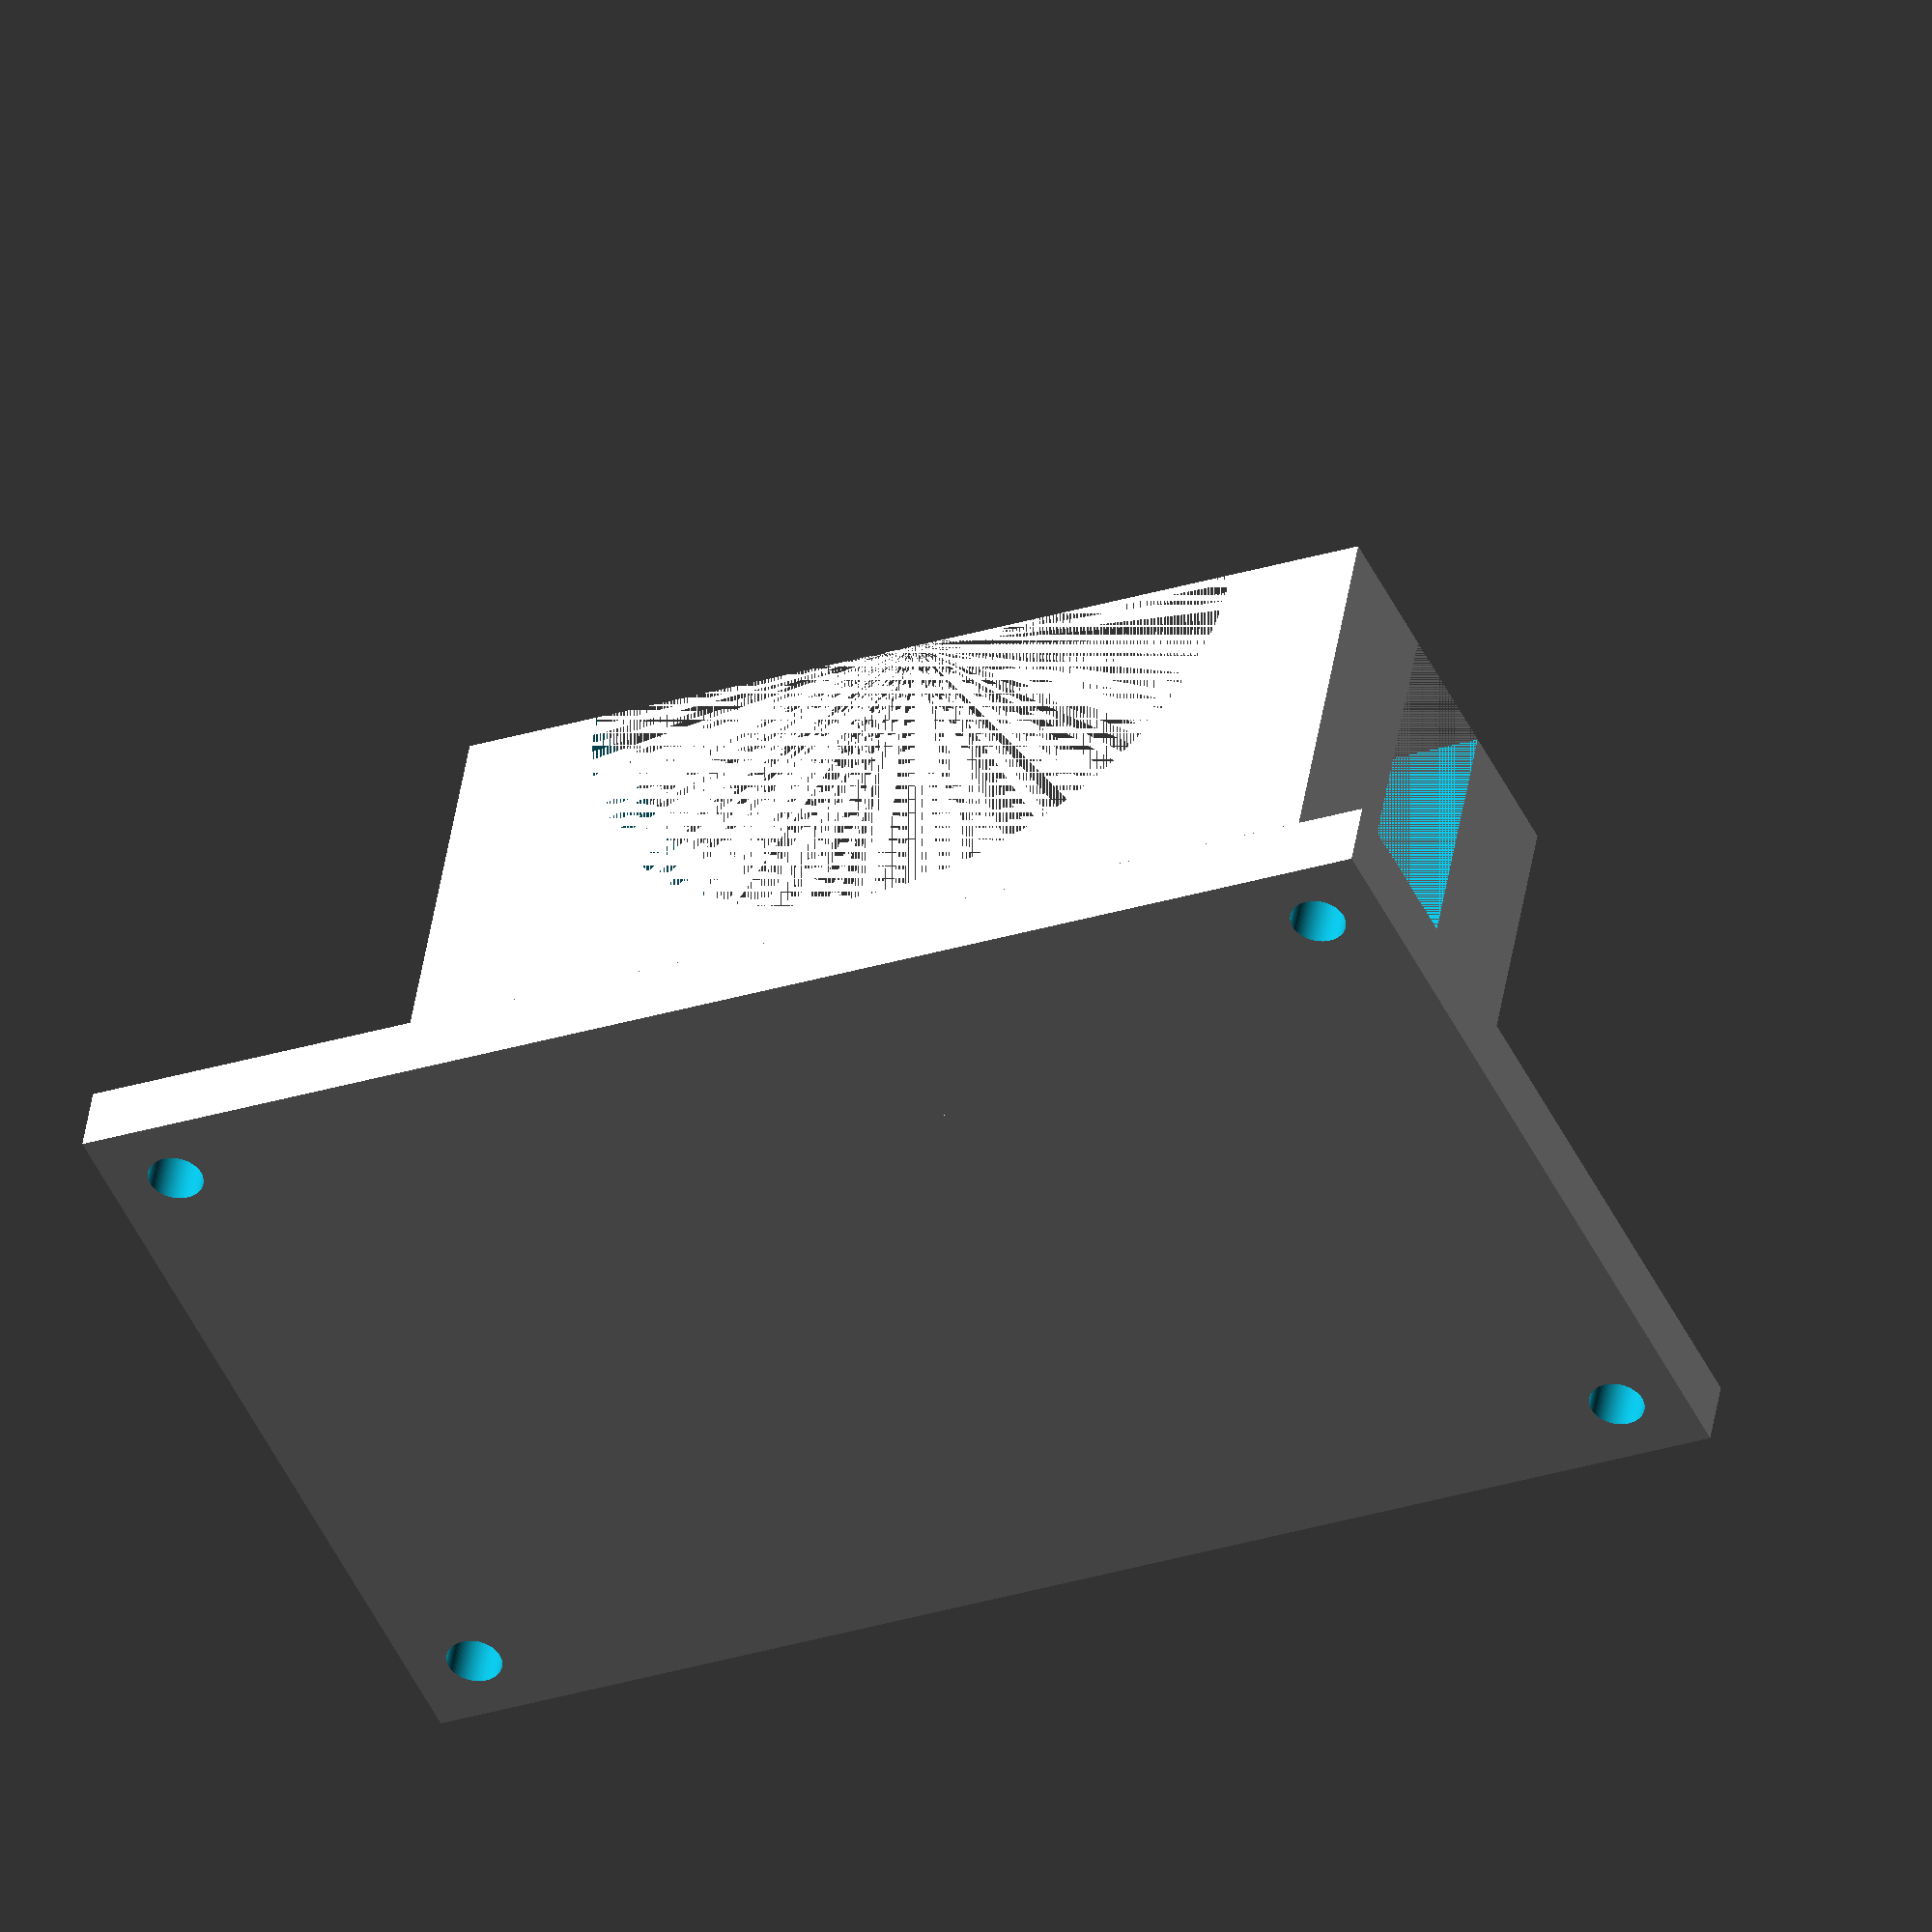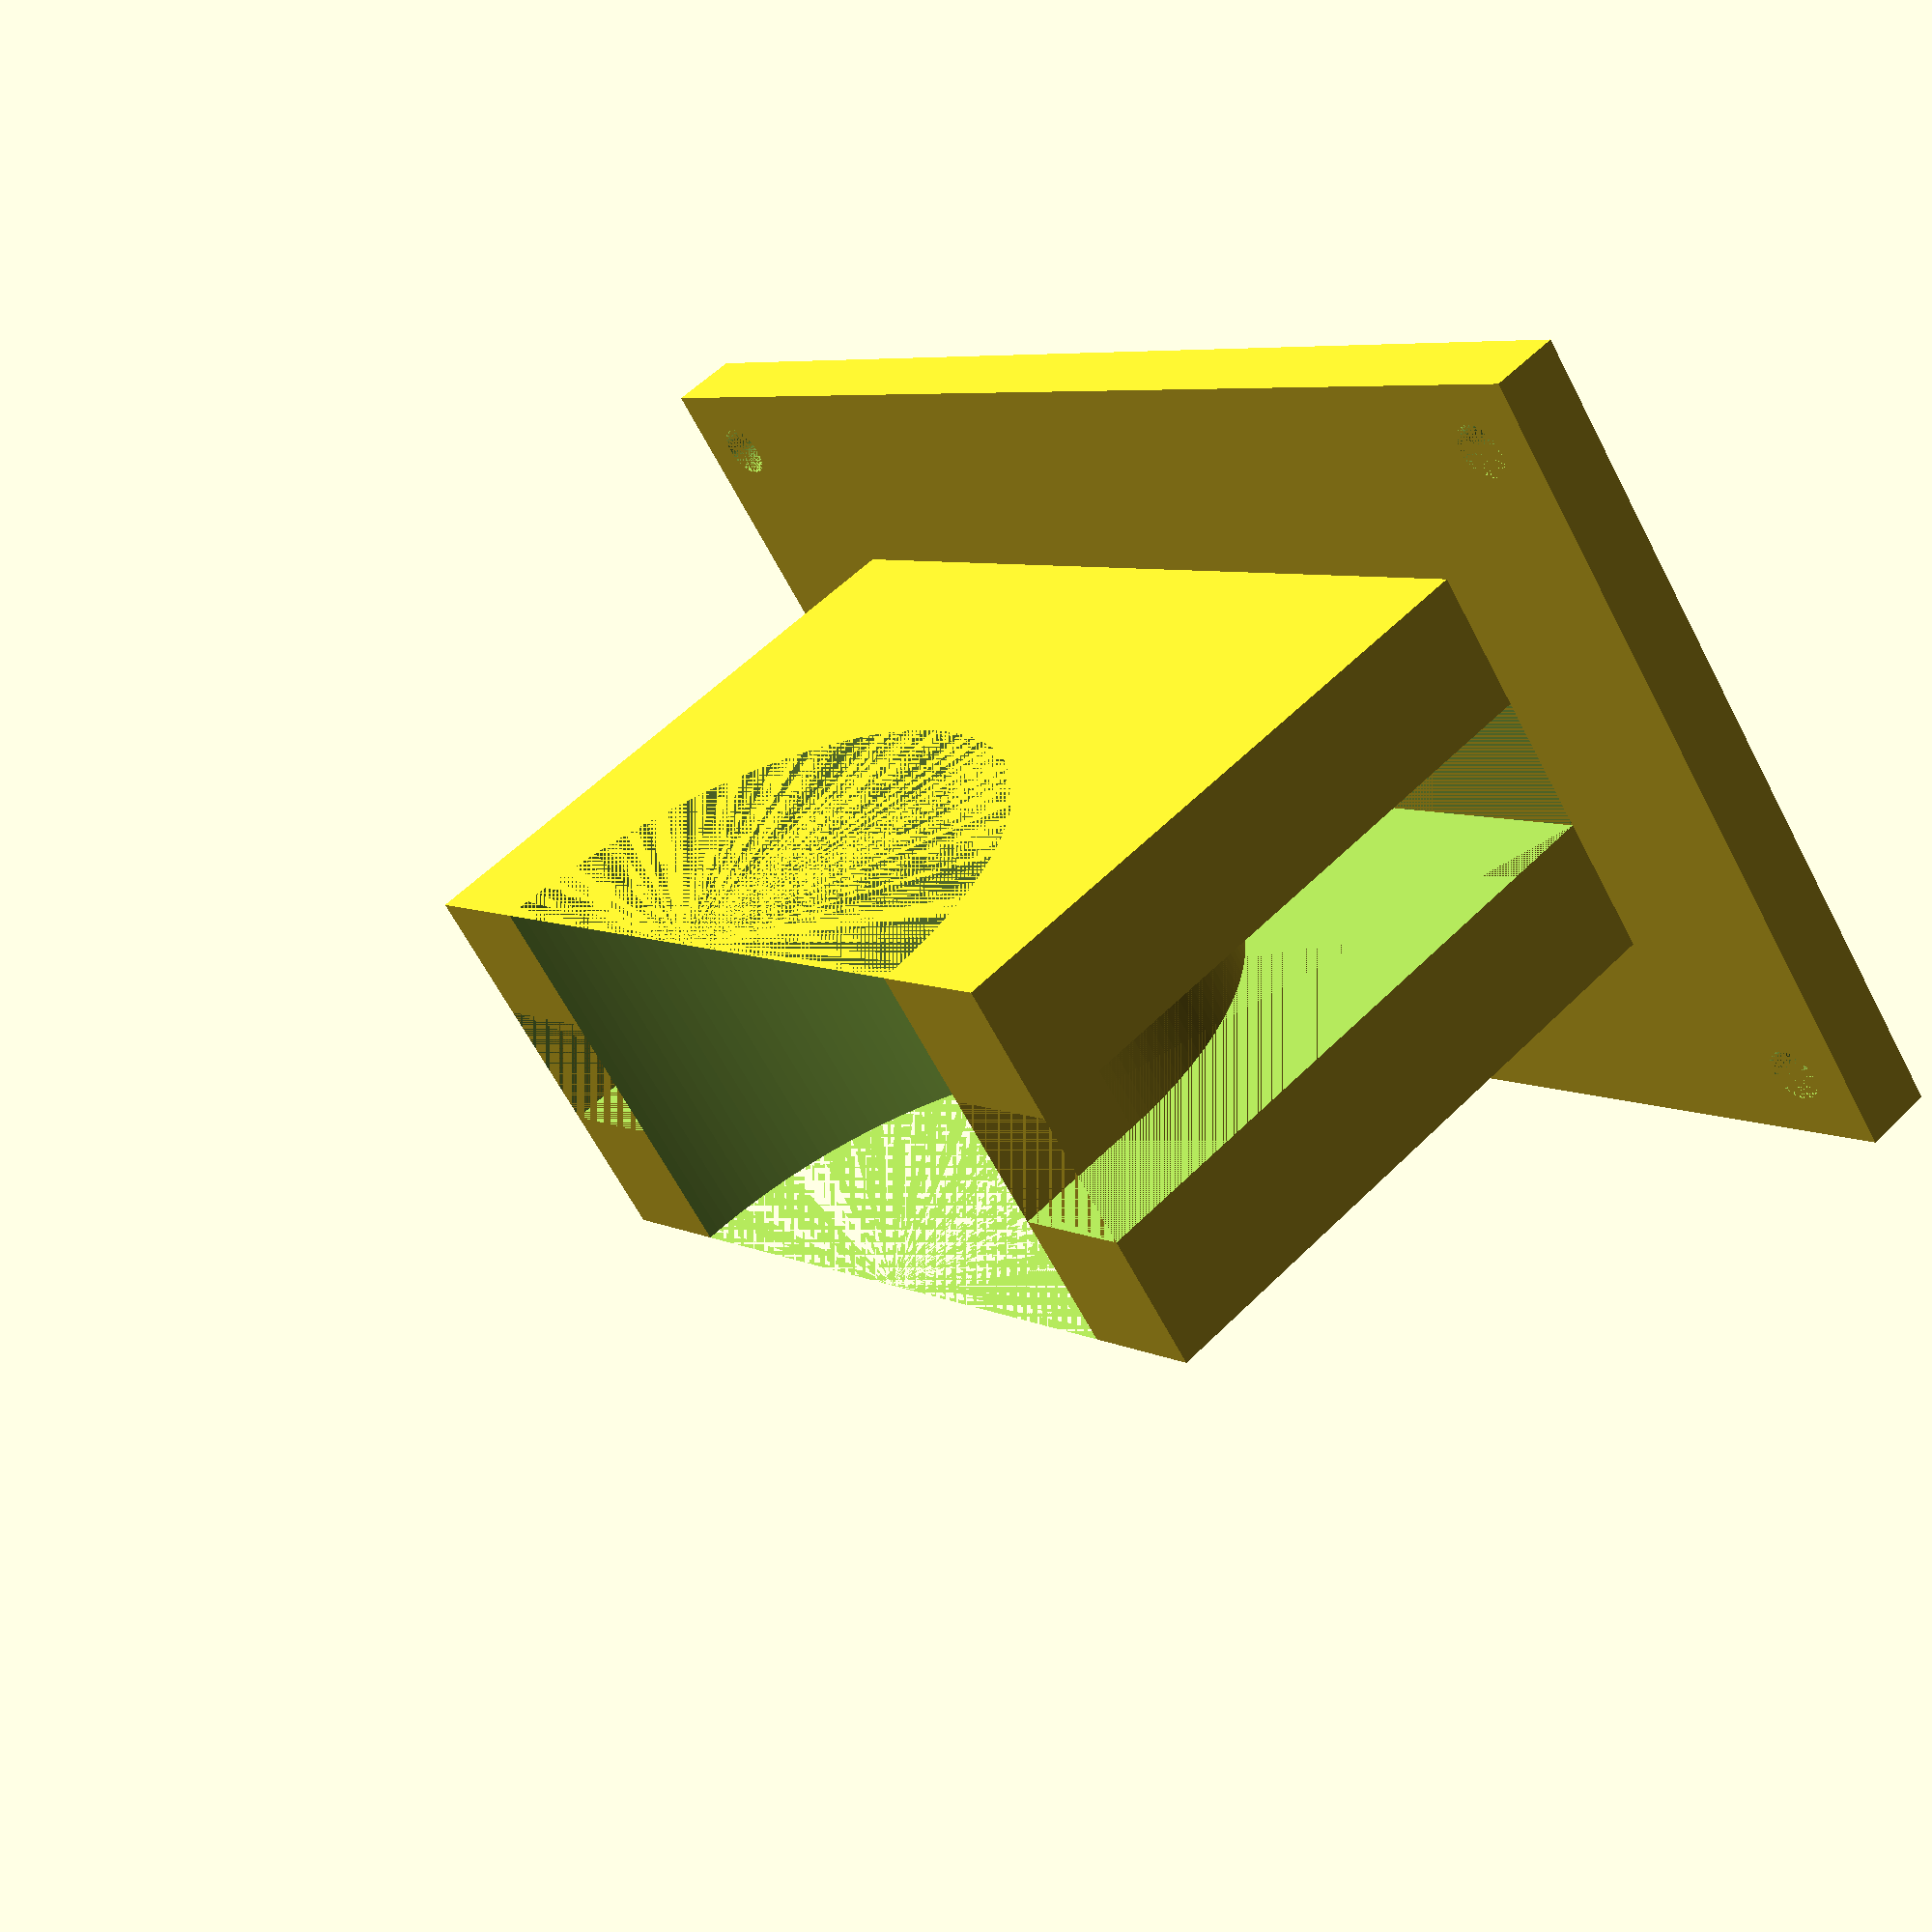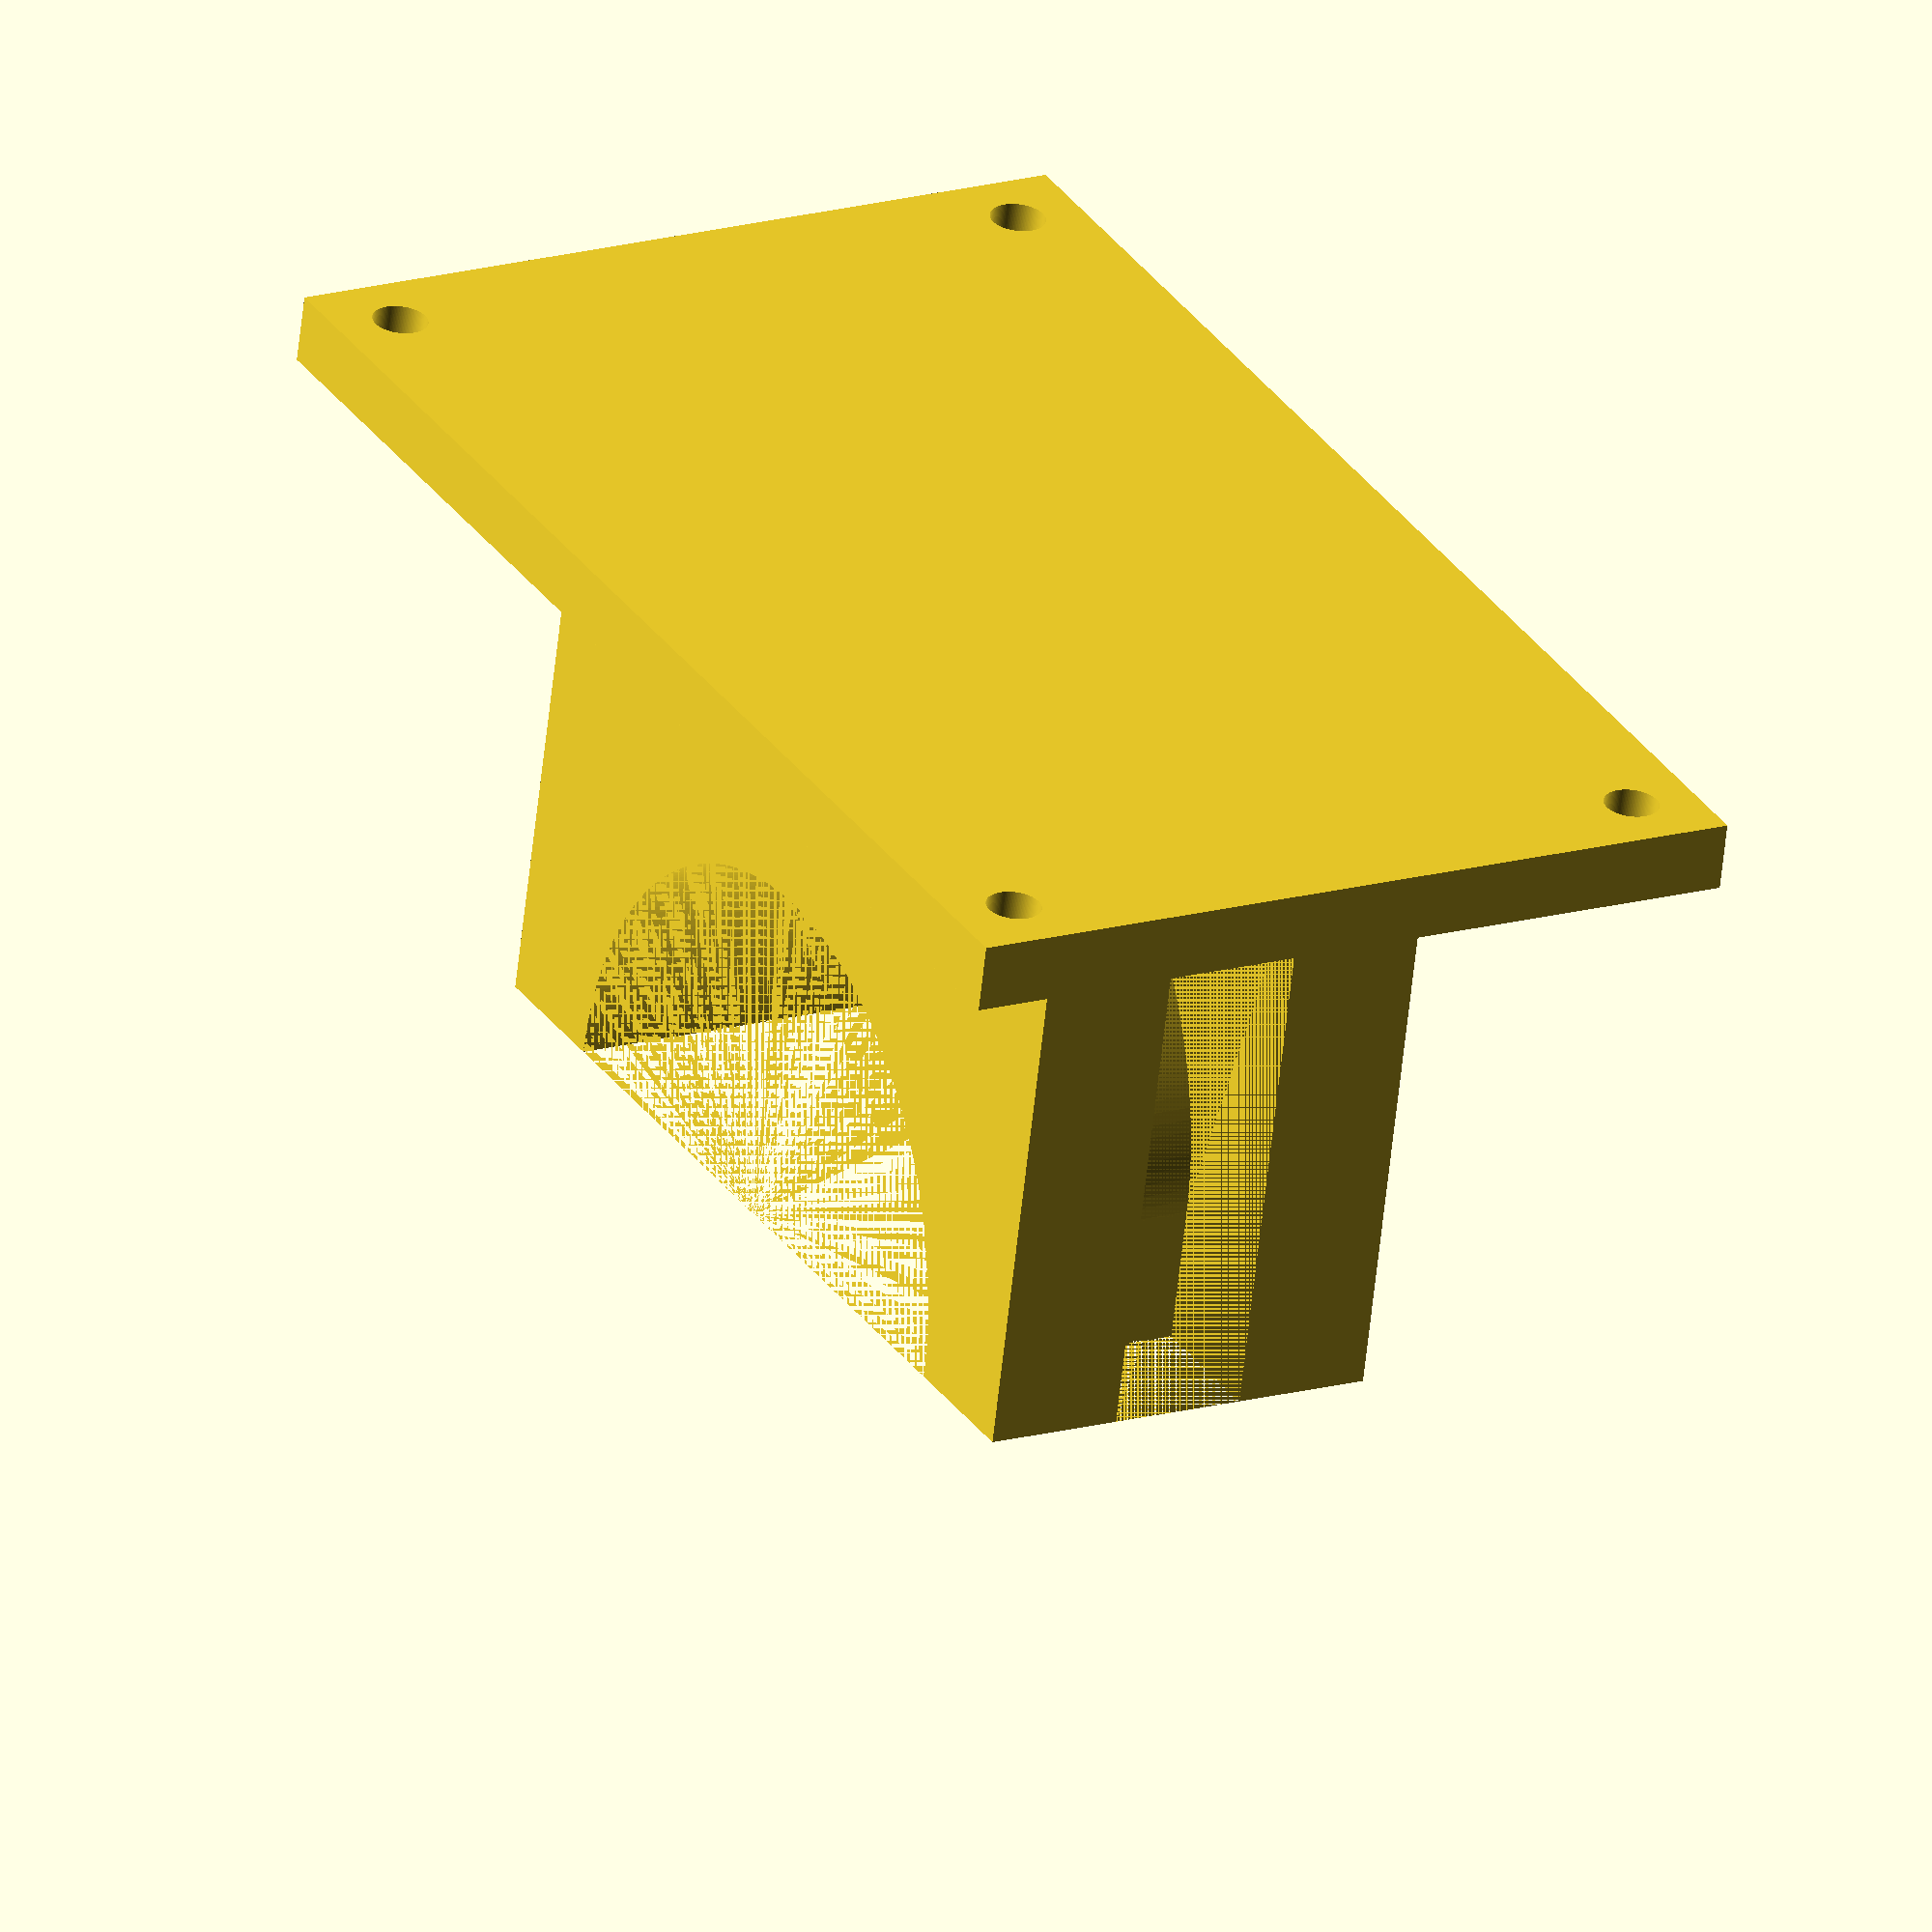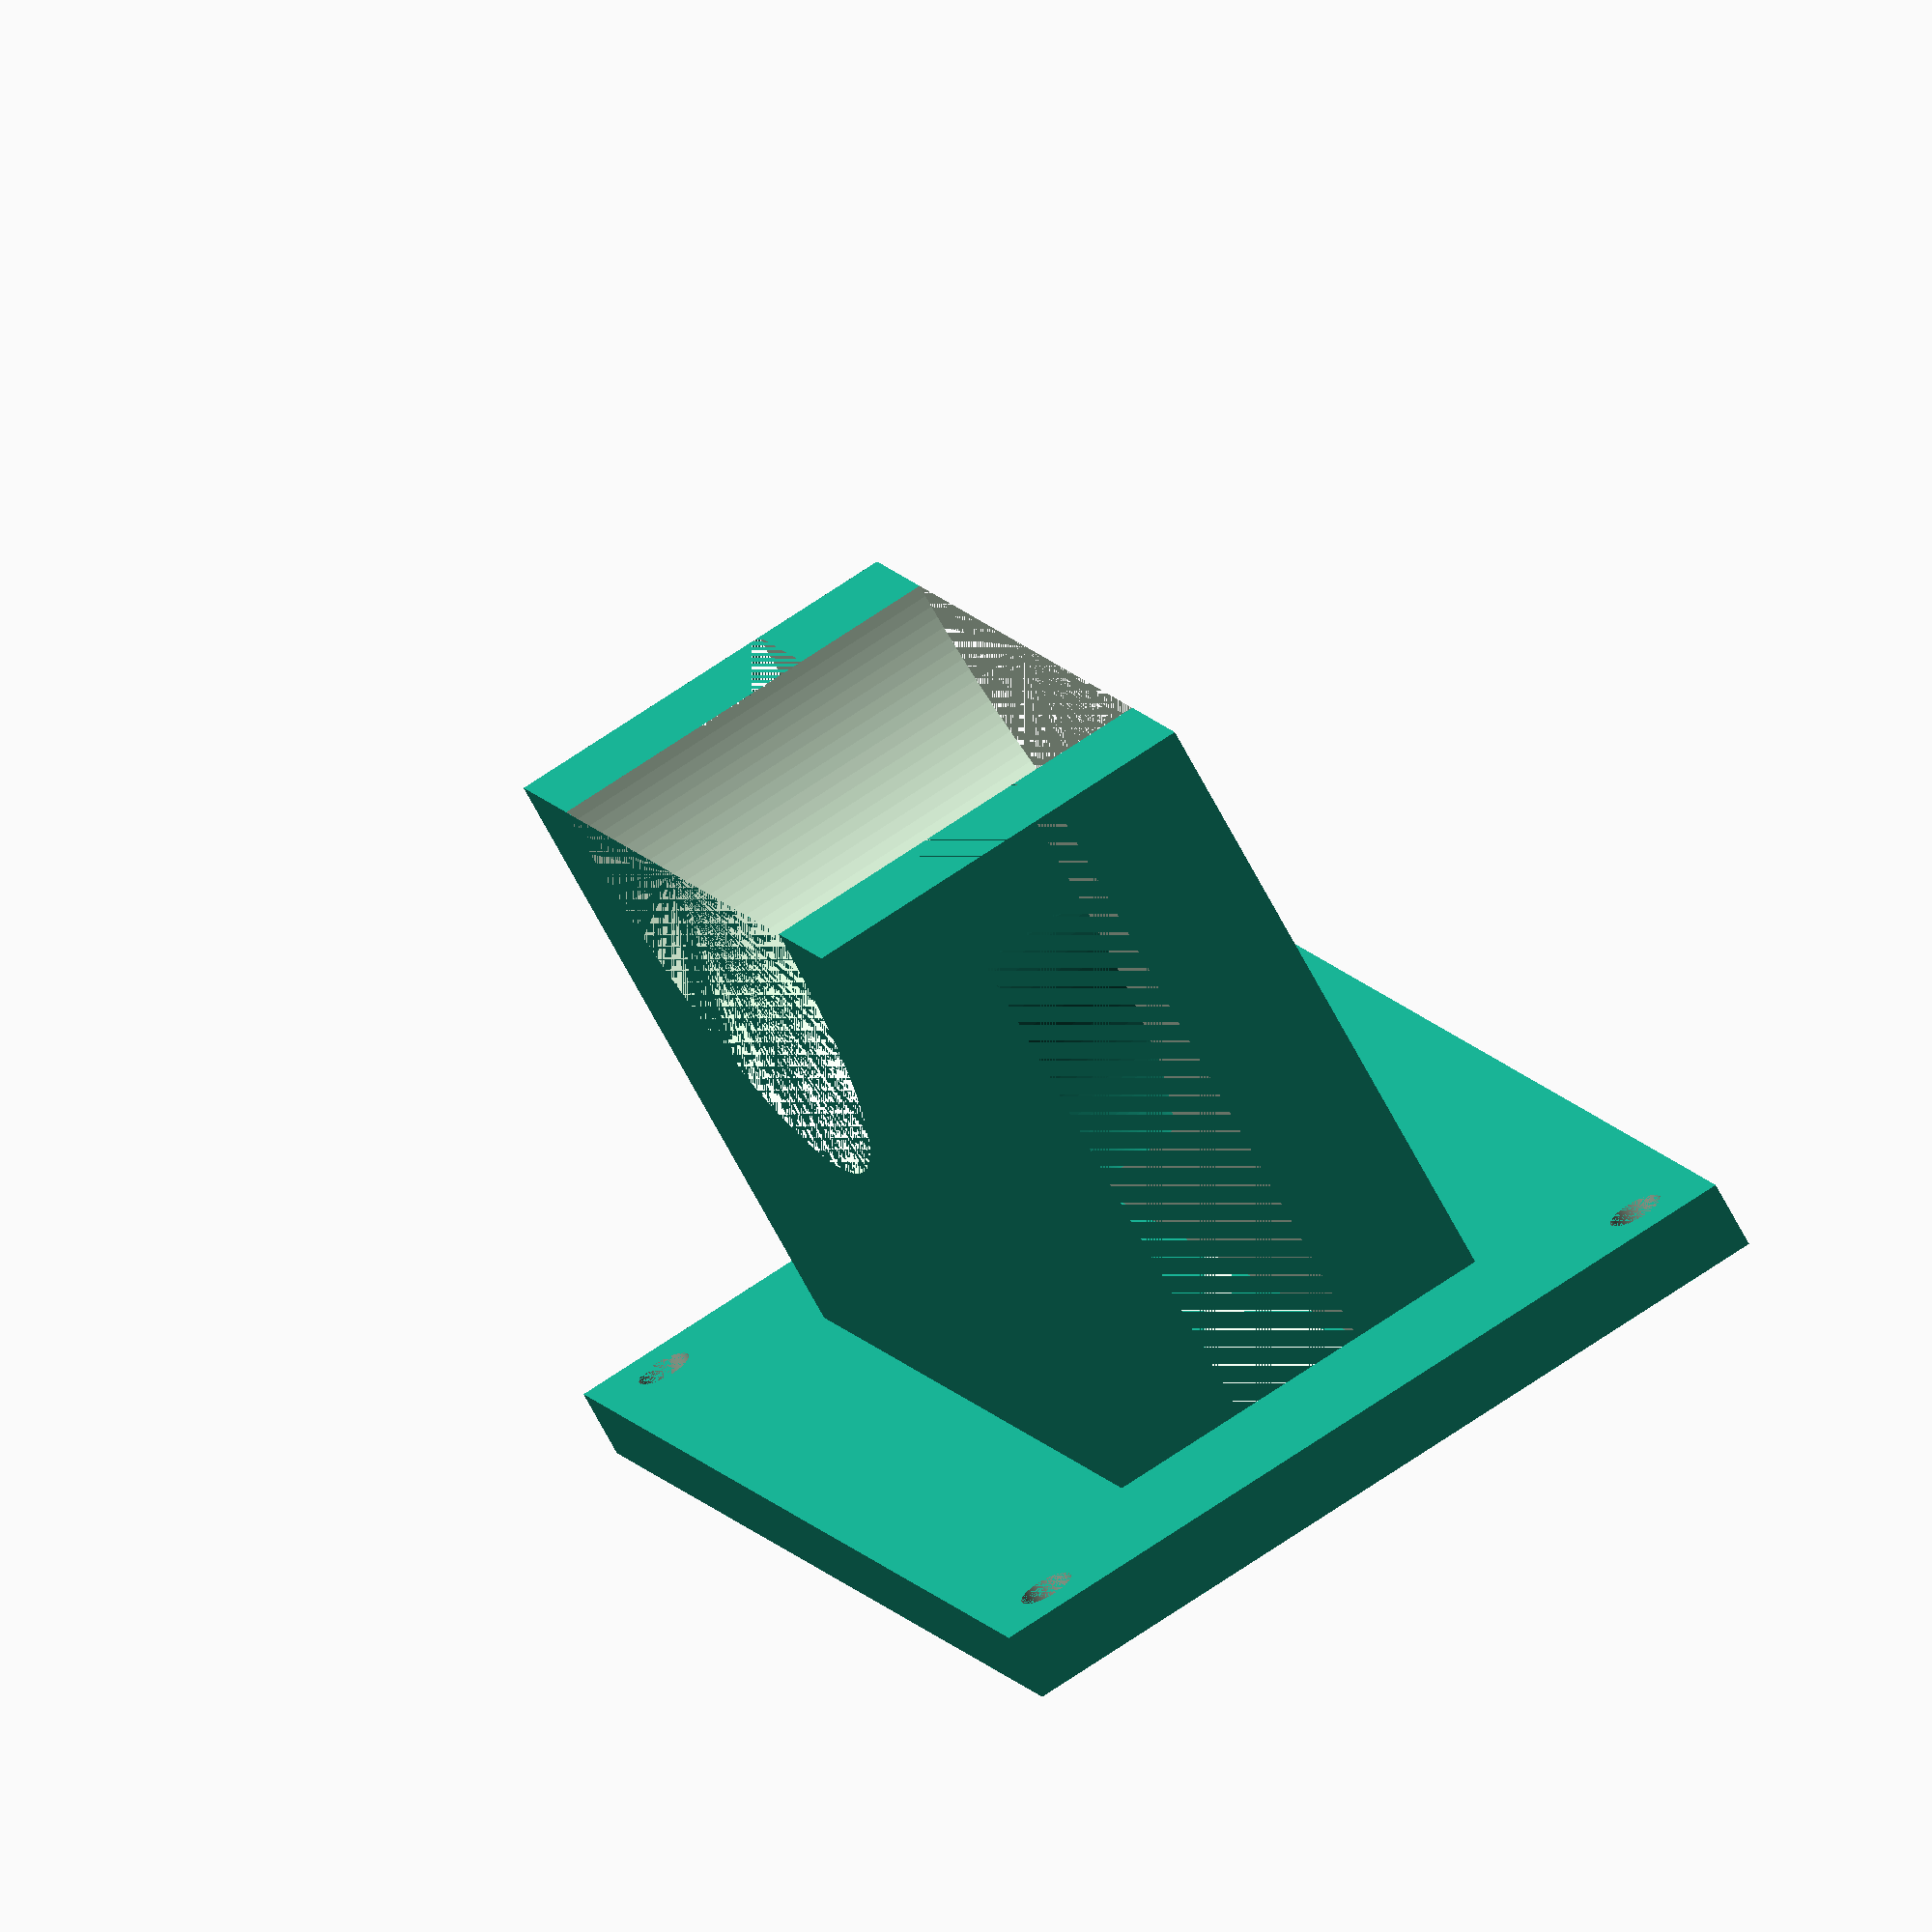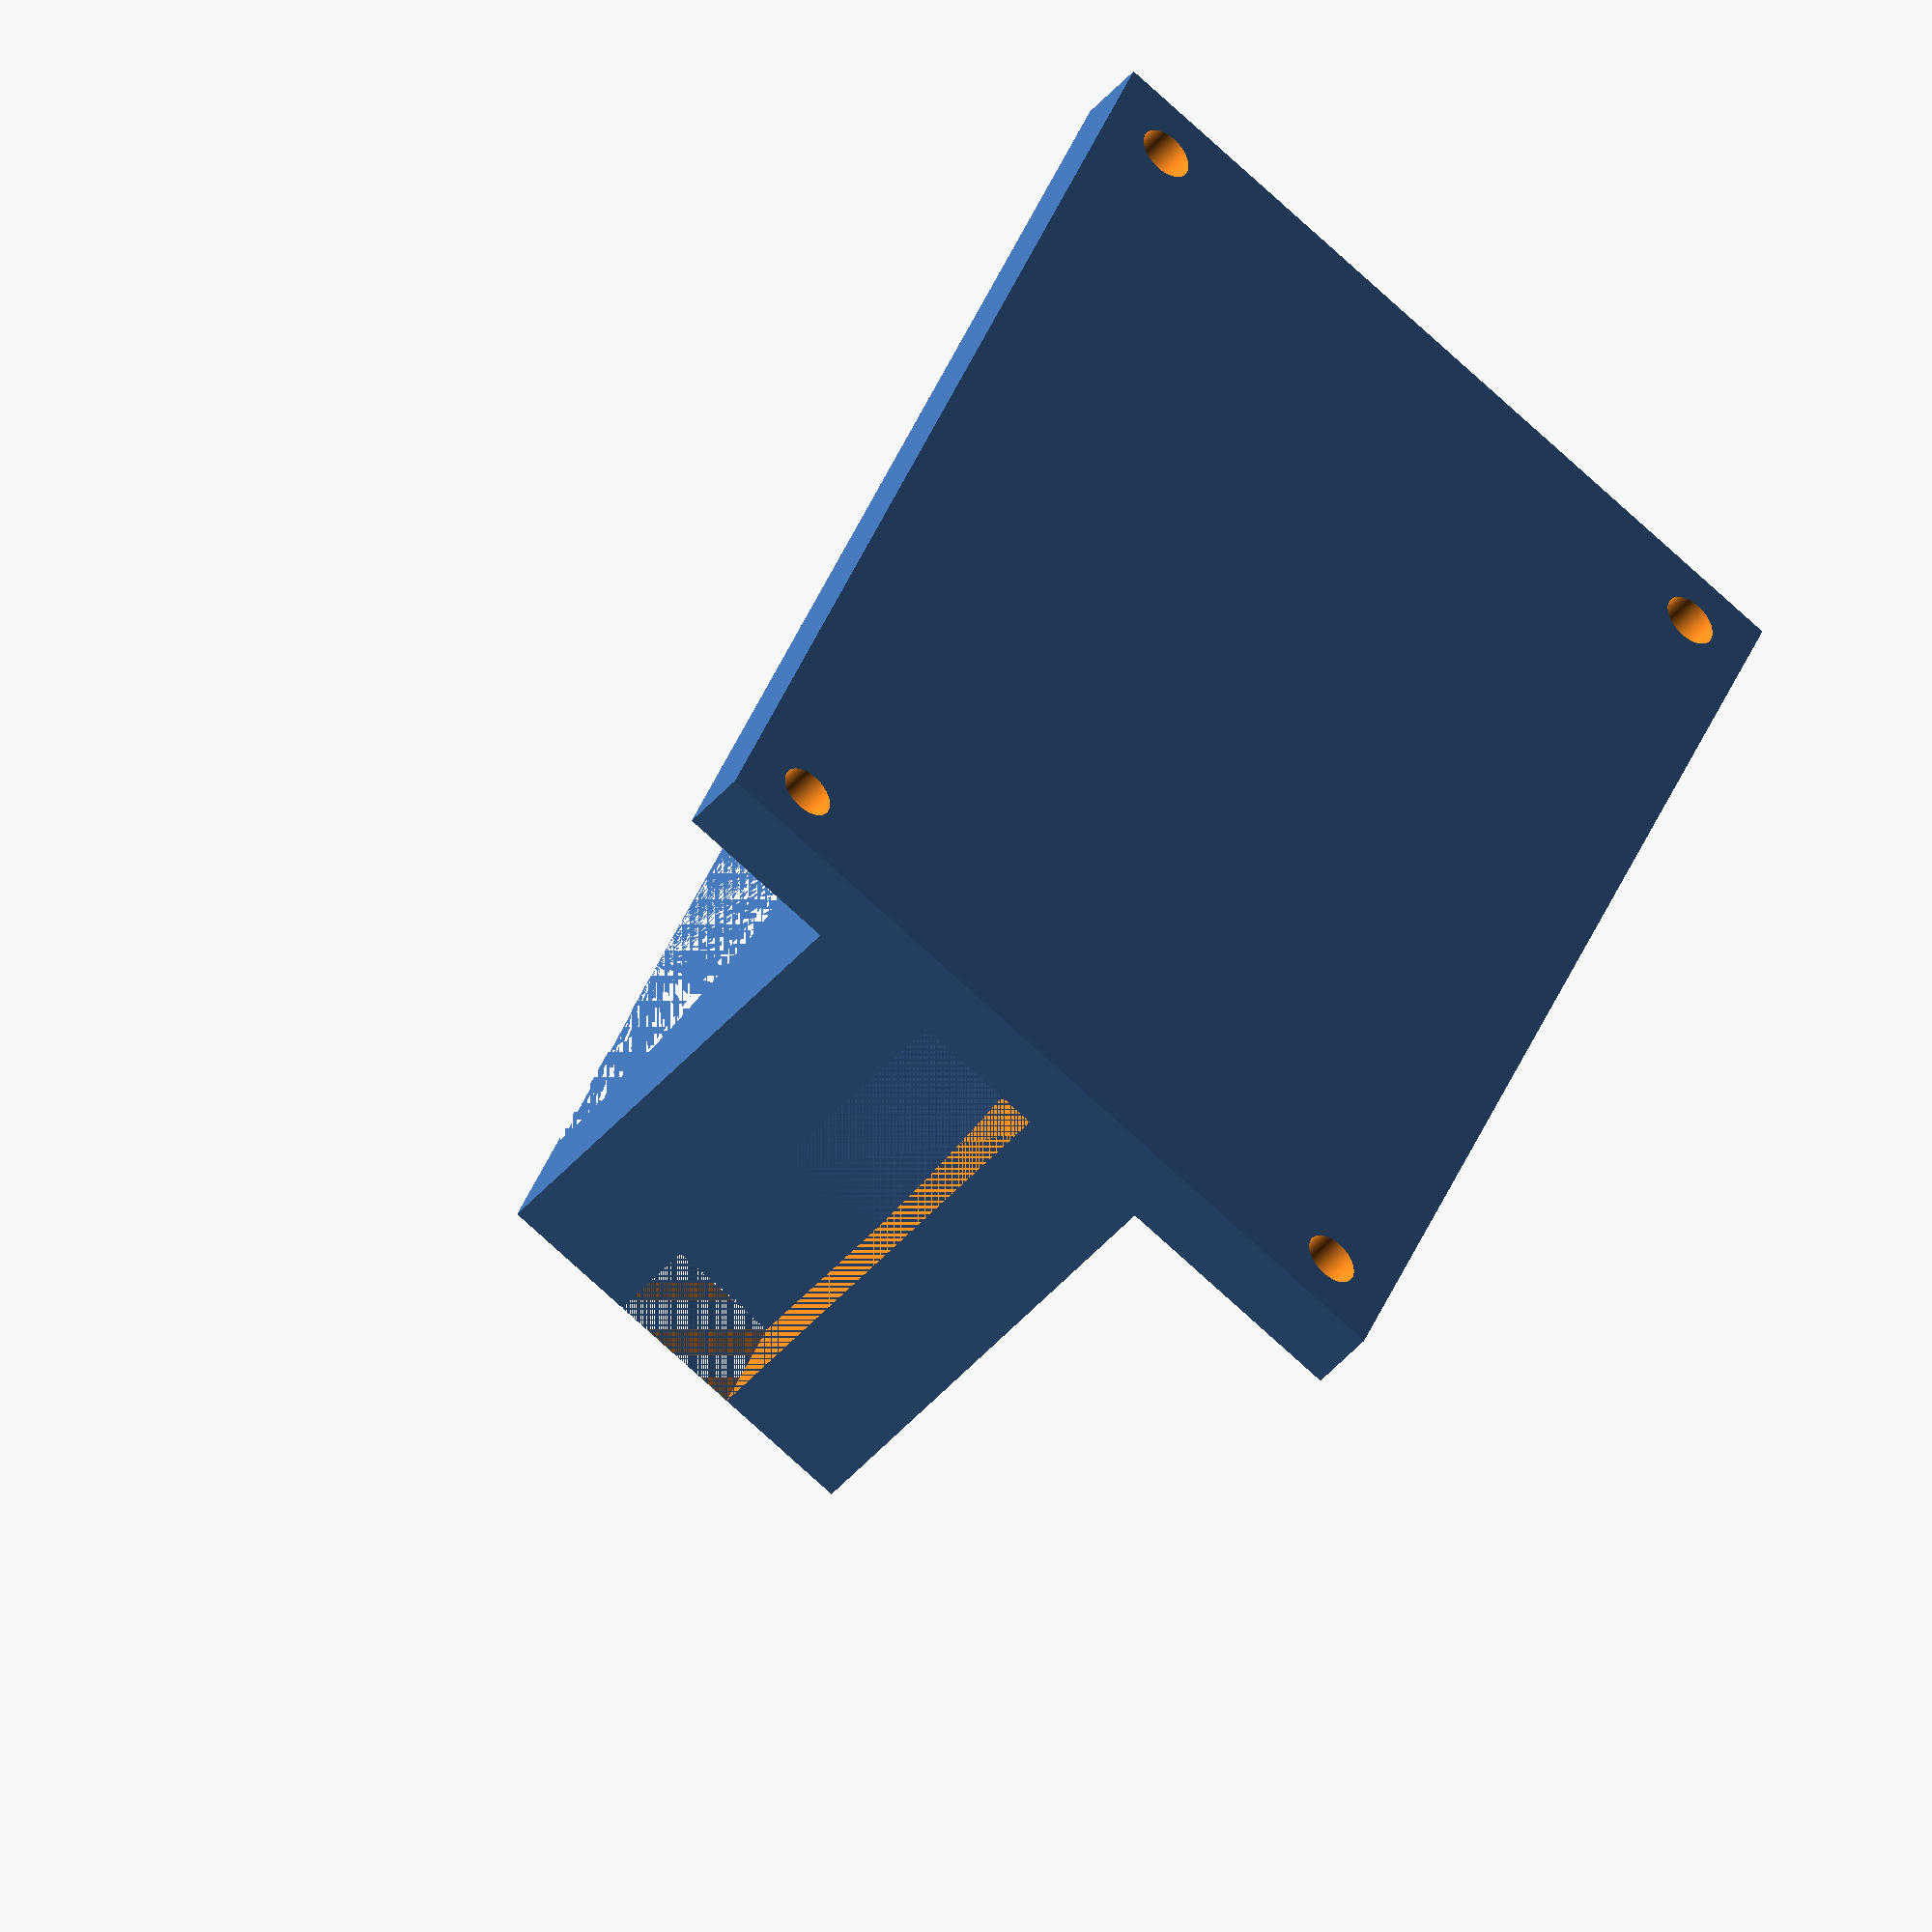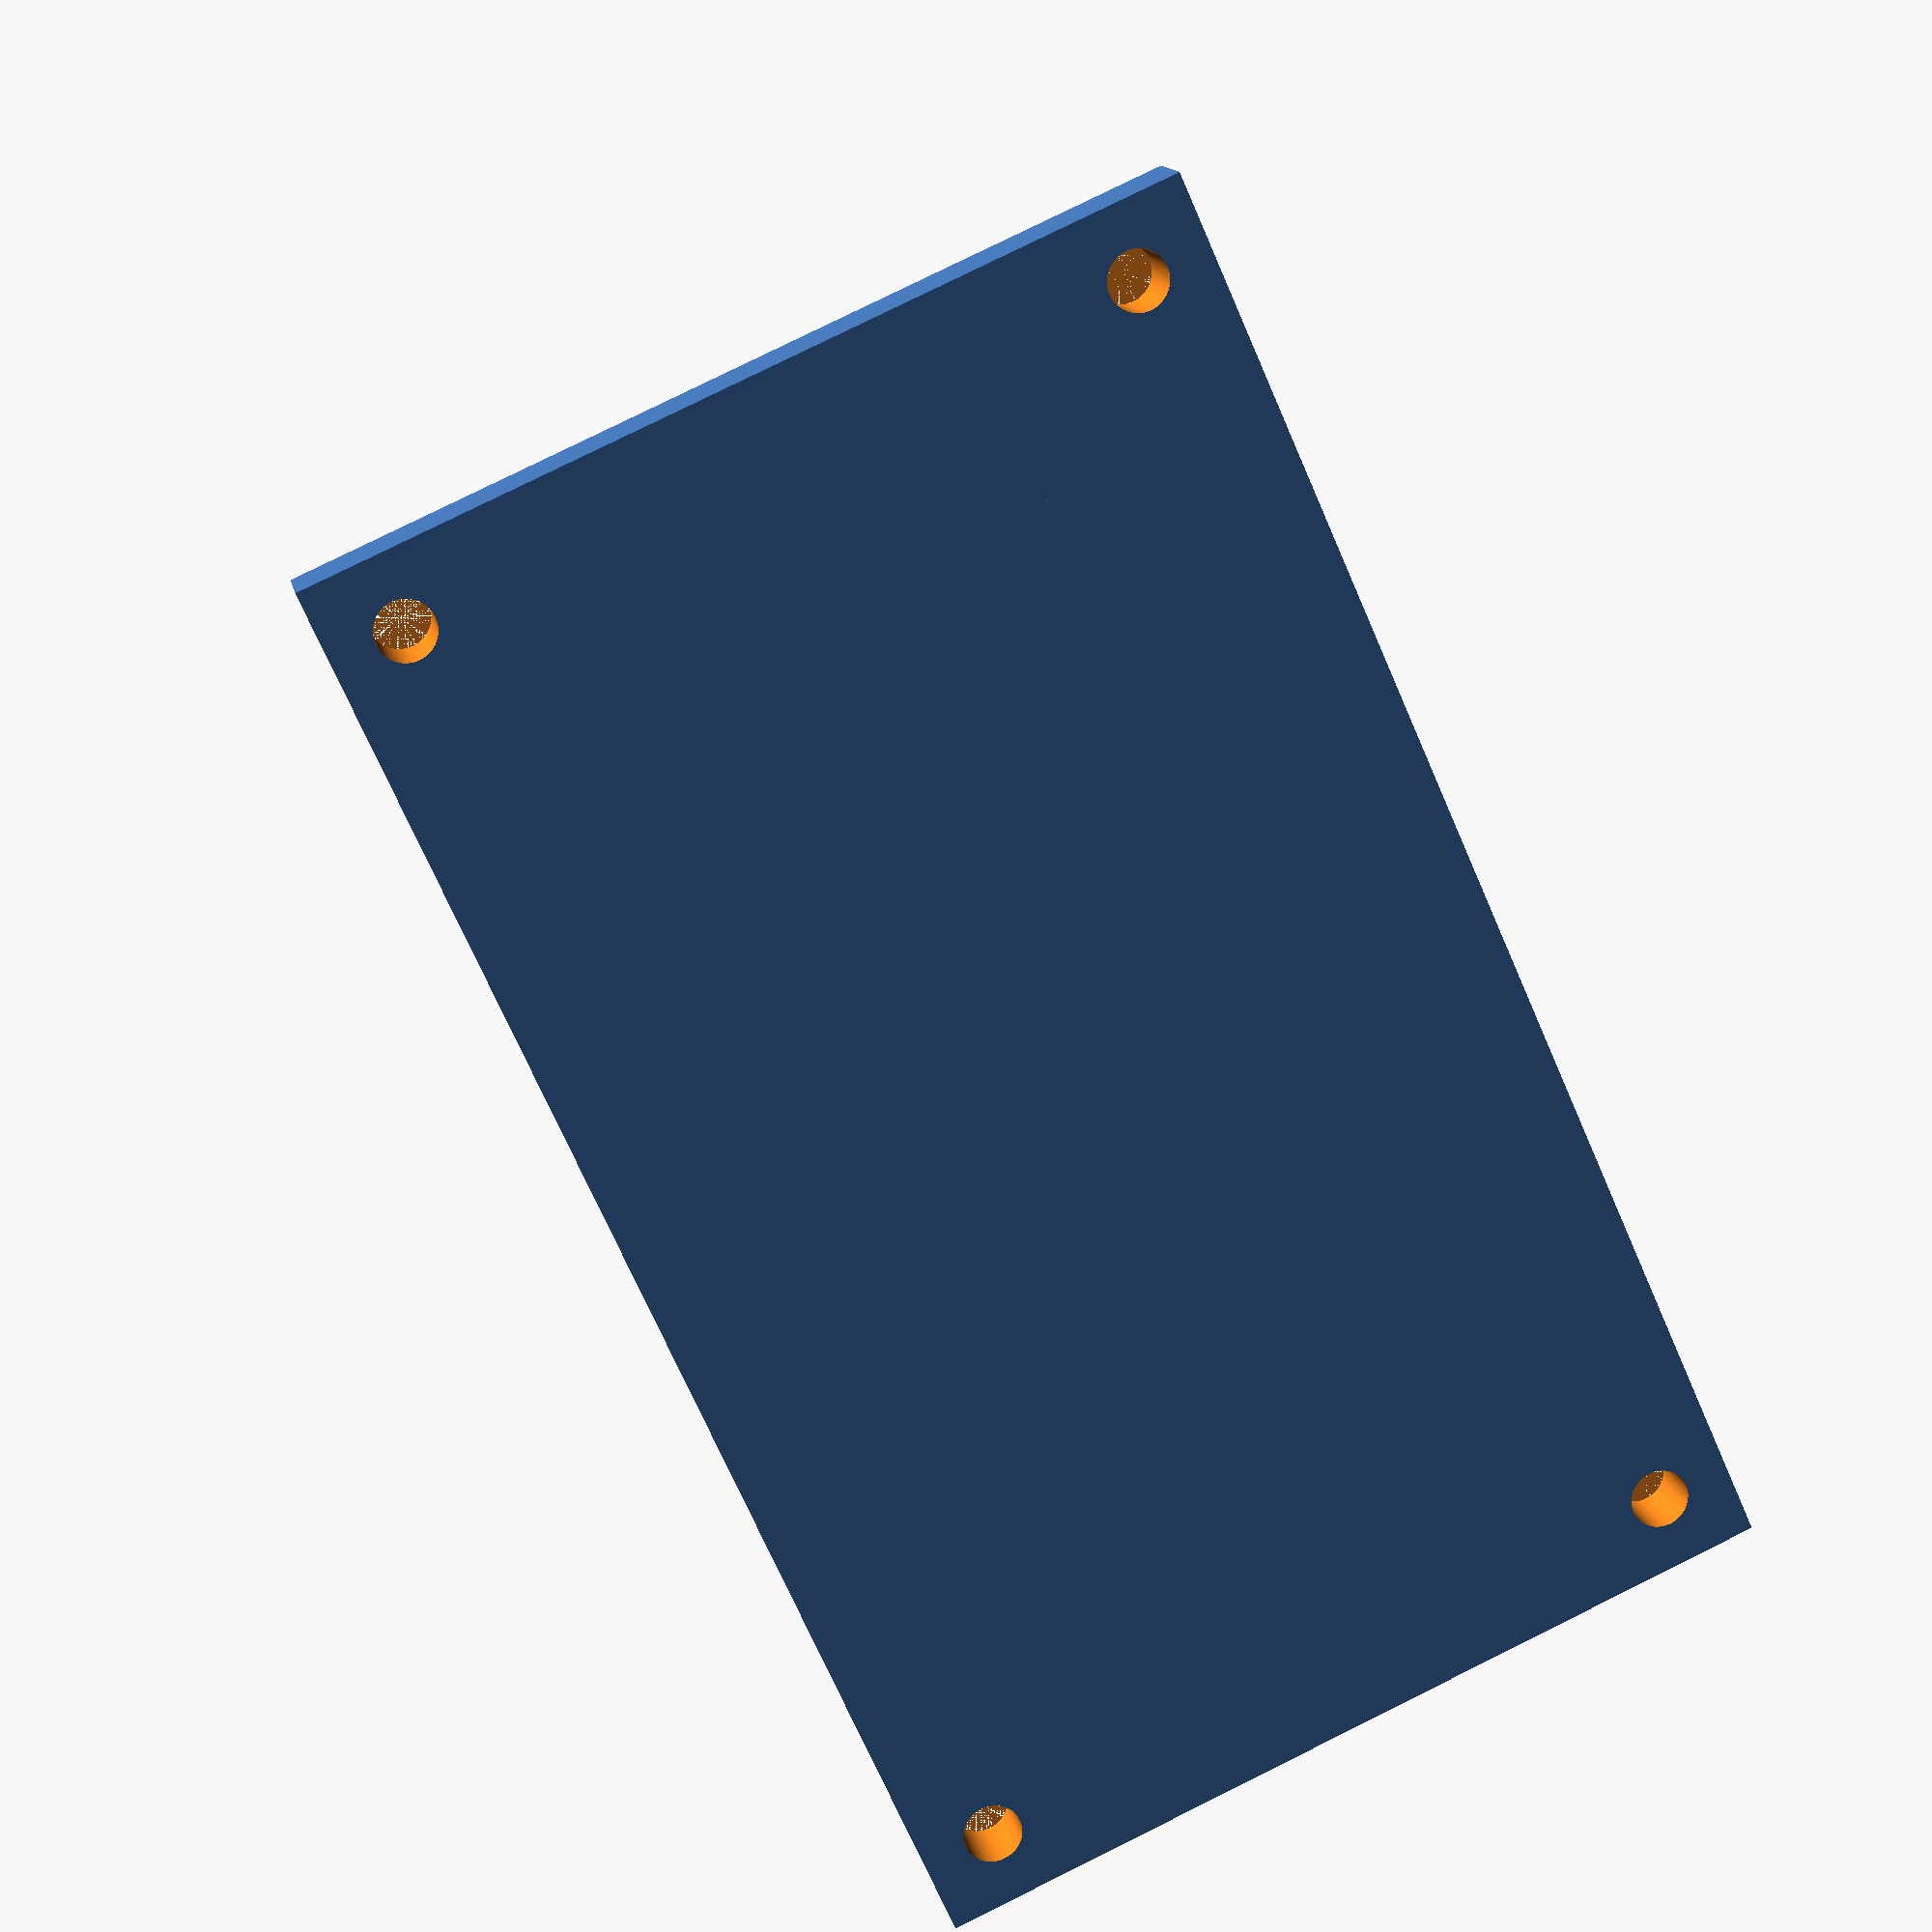
<openscad>
// Generated by SolidPython 1.1.1 on 2022-02-08 14:32:04
$fa = 2;
$fs = 0.1;
$fn = 0;


difference() {
	translate(v = [0, -55.0000000000, 0]) {
		union() {
			difference() {
				cube(center = true, size = [70, 50.0000000000, 30]);
				translate(v = [0, -25.0000000000, -15.0000000000]) {
					cylinder(d = 50, h = 30);
				}
				difference() {
					translate(v = [0, -2.5000000000, 0]) {
						cube(center = true, size = [70, 45.0000000000, 10]);
					}
					translate(v = [0, -15.0000000000, 0]) {
						union() {
							translate(v = [0, -12.5000000000, 0]) {
								cube(center = true, size = [50, 25.0000000000, 10]);
							}
							translate(v = [0, 0, -5.0000000000]) {
								cylinder(d = 50, h = 10);
							}
						}
					}
				}
			}
			translate(v = [0, 22.5000000000, 0]) {
				cube(center = true, size = [100, 5, 60]);
			}
		}
	}
	union() {
		translate(v = [45.0000000000, 0, 25.0000000000]) {
			translate(v = [0, -30.0000000000, 0]) {
				rotate(a = [90, 0, 0]) {
					translate(v = [0, 0, -5.0000000000]) {
						cylinder(d = 4, h = 10);
					}
				}
			}
		}
		translate(v = [-45.0000000000, 0, 25.0000000000]) {
			translate(v = [0, -30.0000000000, 0]) {
				rotate(a = [90, 0, 0]) {
					translate(v = [0, 0, -5.0000000000]) {
						cylinder(d = 4, h = 10);
					}
				}
			}
		}
		translate(v = [-45.0000000000, 0, -25.0000000000]) {
			translate(v = [0, -30.0000000000, 0]) {
				rotate(a = [90, 0, 0]) {
					translate(v = [0, 0, -5.0000000000]) {
						cylinder(d = 4, h = 10);
					}
				}
			}
		}
		translate(v = [45.0000000000, 0, -25.0000000000]) {
			translate(v = [0, -30.0000000000, 0]) {
				rotate(a = [90, 0, 0]) {
					translate(v = [0, 0, -5.0000000000]) {
						cylinder(d = 4, h = 10);
					}
				}
			}
		}
	}
}
/***********************************************
*********      SolidPython code:      **********
************************************************
 
from vent import *

sensecap_width = 40 + 1  # +1 for easy fitting
sensecap_length = 154 + 1  # +1 for easy fitting
sensecap_height = 100 + 1  # +1 for easy fitting

charger_length = 28
charger_width = 43
charger_height = 64
charger_plug_height = 40

box_shell_thickness = 5
box_width = 60
box_height = 196 #charger_height + sensecap_height + top_bracket_offset
box_length = 180

bolt_size = 4
bolt_outer_radius = 10/2

fitting_tolerance = 1
printing_support_thickness = 0.8

bracket_thickness = box_shell_thickness
top_bracket_offset = 27 + box_shell_thickness
top_bracket_clamp_height = 8
top_bracket_clamp_width = (box_width - sensecap_width) / 2
top_bracket_height = top_bracket_offset + top_bracket_clamp_height
top_bracket_spacing = 132
top_bracket_side_width = (box_length - sensecap_length) / 2
top_bracket_top_length = (box_length - top_bracket_spacing)/2
bottom_bracket_clamp_length = 15
bottom_bracket_length = top_bracket_side_width + bottom_bracket_clamp_length
bottom_bracket_offset = 110

power_cable_hole_diameter = 10
power_cable_hole_support_diameter = power_cable_hole_diameter + 2 * 10
eth_cable_hole_diameter = 6
eth_cable_hole_support_diameter = eth_cable_hole_diameter + 2 * 10

airial_offset_x = 50
airial_offset_y = 3
airial_diameter = 13
airial_cone_diameter = min(airial_diameter * 3, box_width)
airial_cone_height = airial_cone_diameter/2

mounting_bracket_plate_thickness = 5
mounting_bracket_plate_extra = 10
mounting_bracket_pole_diameter = 50
mounting_bracket_section_thickness = 10
mounting_bracket_length = mounting_bracket_pole_diameter / 2 + 2 * mounting_bracket_section_thickness + mounting_bracket_plate_thickness
mounting_bracket_width = mounting_bracket_pole_diameter + 2 * mounting_bracket_section_thickness
mounting_bracket_height = 3 * mounting_bracket_section_thickness
mounting_bracket_plate_height = 60 #mounting_bracket_height + 2*mounting_bracket_plate_extra +10 @ 50mm pole diameter
mounting_bracket_plate_width = 100 #mounting_bracket_width + 2*mounting_bracket_plate_extra +10 @ 50mm pole diameter
mounting_bracket_support_width = 20

# Create the box
box = cube((box_length,box_width,box_height), center=True)
box_inside =cube((box_length - 2 * box_shell_thickness, box_width, box_height), center=True)
box_inside = translate((0, 0, -box_shell_thickness))(box_inside)
outer_box = box - box_inside

# Create the vents
vent = vent_grid(box_length, box_height, box_shell_thickness, 10, 3, 2, 20)
vent1 = translate((0,(box_width-box_shell_thickness)/2,0))(vent)
vent2 = translate((0,-(box_width-box_shell_thickness)/2,0))(rotate(a=(0,0,180))(vent))
vents = vent1 + vent2

# Create the top brackets
bracket_side = cube((bracket_thickness, top_bracket_clamp_width, top_bracket_height), center=True)
translate_x = (top_bracket_spacing+bracket_thickness)/2
translate_y = (sensecap_width + top_bracket_clamp_width) / 2
translate_z = (box_height - top_bracket_height)/2
bracket_side1 = translate((translate_x,translate_y,translate_z))(bracket_side)
bracket_side2 = translate((translate_x,-translate_y,translate_z))(bracket_side)
bracket_side3 = cube((top_bracket_side_width, bracket_thickness, top_bracket_height), center=True)
bracket_side3 = translate(((box_length-top_bracket_side_width)/2,0,translate_z))(bracket_side3)
bracket_top = cube((bracket_thickness, box_width, top_bracket_offset), center=True)
bracket_top = translate((translate_x,0,(box_height - top_bracket_offset)/2))(bracket_top)
bracket_top_2 = cube((top_bracket_top_length, bracket_thickness, top_bracket_offset), center=True)
bracket_top_2 = translate(((box_length-top_bracket_top_length)/2,0,(box_height - top_bracket_offset)/2))(bracket_top_2)
bracket_1 = bracket_side1 + bracket_side2 + bracket_side3 + bracket_top + bracket_top_2
bracket_2 = rotate(a=(0,0,180))(bracket_1)

# Create the bottom brackets
# bracket_clamp = cube((bottom_bracket_length, top_bracket_clamp_width, bracket_thickness), center=True)
# translate_x = (box_length - bottom_bracket_length)/2
# translate_y = (box_width - top_bracket_clamp_width)/2
# translate_z = (box_height - bracket_thickness)/2 - bottom_bracket_offset
# bracket_clamp1 = translate((translate_x,translate_y,translate_z))(bracket_clamp)
# bracket_clamp2 = translate((translate_x,-translate_y,translate_z))(bracket_clamp)
# bracket_bridge = cube((top_bracket_side_width, box_width, bracket_thickness), center=True)
# bracket_bridge = translate(((box_length-top_bracket_side_width)/2,0,translate_z))(bracket_bridge)
# bottom_bracket1 = bracket_clamp1 + bracket_clamp2 + bracket_bridge
# bottom_bracket2 = rotate(a=(0,0,180))(bottom_bracket1)

bottom_bracket_triangle = cube((bottom_bracket_length, box_width, bottom_bracket_length), center=True)
triangle_cut = cube((bottom_bracket_length*sqrt(2),box_width,bottom_bracket_length),center=False)
triangle_cut = rotate(a=(0,45,0))(triangle_cut)
triangle_cut = translate((-bottom_bracket_length/2,-box_width/2,bottom_bracket_length/2+bracket_thickness))(triangle_cut)
bottom_bracket_triangle -= triangle_cut
translate_x = (box_length - bottom_bracket_length)/2
translate_z = (box_height + bottom_bracket_length - bracket_thickness)/2 - bottom_bracket_offset
bottom_bracket_triangle1 = translate((-translate_x,0,translate_z))(bottom_bracket_triangle)
bottom_bracket_triangle2 = rotate(a=(0,0,180))(bottom_bracket_triangle1)
sensecap_hole = cube((sensecap_length, sensecap_width, sensecap_height), center=True)
sensecap_translate_z = (box_height - sensecap_height)/2 - top_bracket_offset
sensecap_hole = translate((0,0,sensecap_translate_z))(sensecap_hole)

bottom_brackets = bottom_bracket_triangle1 + bottom_bracket_triangle2 - sensecap_hole

# Add the brackets to the box
box_with_vents = outer_box + vents + bracket_1 + bracket_2 + bottom_brackets

# Remove the large airial hole from the box
large_airial_hole = cylinder(h=airial_cone_height,d1=airial_cone_diameter,d2=0)
large_airial_hole = translate((airial_offset_x, airial_offset_y, box_height / 2 - box_shell_thickness))(large_airial_hole)
box_with_vents -=  large_airial_hole

# Create the airial cone
outer_cone = cylinder(h=airial_cone_height, d1=airial_cone_diameter, d2=0)
inner_cone = translate((0,0,-box_shell_thickness))(cylinder(h=airial_cone_height, d1=airial_cone_diameter, d2=0))
small_airial_hole = cylinder(d=airial_diameter, h=airial_cone_height+2*box_shell_thickness)
airial_cone = outer_cone - inner_cone - small_airial_hole
airial_cone = translate((airial_offset_x, airial_offset_y, box_height / 2))(airial_cone)

# Create the mounting bracket
mounting_bracket = cube((mounting_bracket_width, mounting_bracket_length, mounting_bracket_height), center=True)
pipe_hole = translate((0,-mounting_bracket_length/2,-mounting_bracket_height/2))(cylinder(d=mounting_bracket_pole_diameter,h=mounting_bracket_height))
middle_cube = cube((mounting_bracket_width, mounting_bracket_length-mounting_bracket_plate_thickness, mounting_bracket_section_thickness), center=True)
middle_cube = translate((0,-mounting_bracket_plate_thickness/2,0))(middle_cube)
middle_hole = cube((mounting_bracket_pole_diameter, mounting_bracket_pole_diameter/2, mounting_bracket_section_thickness), center=True)
middle_hole = translate((0,-mounting_bracket_pole_diameter/4,0))(middle_hole)
middle_hole += translate((0,0,-mounting_bracket_section_thickness/2))(cylinder(d=mounting_bracket_pole_diameter,h=mounting_bracket_section_thickness))
middle_hole = translate((0,-mounting_bracket_length/2 + mounting_bracket_section_thickness,0))(middle_hole)
mounting_plate = cube((mounting_bracket_plate_width, mounting_bracket_plate_thickness, mounting_bracket_plate_height), center=True)
# Add the mounting plate to the box
box_with_vents += translate((0,-(box_width-mounting_bracket_plate_thickness)/2,0))(mounting_plate)
# Add supports for the mounting plate
supp1 = cube((mounting_bracket_support_width, box_shell_thickness, box_height), center=True)
supp2 = cube((box_length, box_shell_thickness, mounting_bracket_support_width), center=True)
supps = supp1 +supp2
supps = translate((0,-(box_width-box_shell_thickness)/2,0))(supps)
box_with_vents += supps
# Create the holes for the mounting bracket
bracket_hole = down((box_shell_thickness+mounting_bracket_plate_thickness)/2)(cylinder(d=bolt_size,h=box_shell_thickness+mounting_bracket_plate_thickness))
bracket_hole = rotate(a=(90,0,0))(bracket_hole)
bracket_hole = translate((0,-box_width/2,0))(bracket_hole)
bracket_hole1 = translate(((mounting_bracket_plate_width / 2 - bolt_outer_radius), 0, (mounting_bracket_plate_height / 2 - bolt_outer_radius)))(bracket_hole)
bracket_hole2 = translate((-(mounting_bracket_plate_width / 2 - bolt_outer_radius), 0, (mounting_bracket_plate_height / 2 - bolt_outer_radius)))(bracket_hole)
bracket_hole3 = translate((-(mounting_bracket_plate_width / 2 - bolt_outer_radius), 0, -(mounting_bracket_plate_height / 2 - bolt_outer_radius)))(bracket_hole)
bracket_hole4 = translate(((mounting_bracket_plate_width / 2 - bolt_outer_radius), 0, -(mounting_bracket_plate_height / 2 - bolt_outer_radius)))(bracket_hole)
bracket_holes = bracket_hole1 + bracket_hole2 + bracket_hole3 + bracket_hole4

mounting_plate = translate((0,(mounting_bracket_length - mounting_bracket_plate_thickness)/2,0))(mounting_plate)
mounting_bracket = mounting_bracket - pipe_hole - (middle_cube-middle_hole) + mounting_plate
mounting_bracket = translate((0,-(mounting_bracket_length+box_width)/2,0))(mounting_bracket)

# Add the holes to the mounting bracket and the backplate
mounting_bracket -= bracket_holes
box_with_vents -= bracket_holes

# Create the bottom plate
bottom_plate = horizontal_vent(box_length, box_width, box_shell_thickness, 10, 3, 2)
bottom_plate = translate((0,0,-box_height/2 - box_shell_thickness/2))(bottom_plate)
bottom_plate_mounting_point = cube((bolt_outer_radius*2,bolt_outer_radius*2,box_shell_thickness),center=True)
bottom_plate_mounting_point -= translate((0,0,-box_shell_thickness/2))(cylinder(d=bolt_size,h=box_shell_thickness))
mnt1 = translate(((box_length/2+bolt_outer_radius),(box_width/2-bolt_outer_radius),-(box_height + box_shell_thickness)/2))(bottom_plate_mounting_point)
mnt2 = translate(((box_length/2+bolt_outer_radius),-(box_width/2-bolt_outer_radius),-(box_height + box_shell_thickness)/2))(bottom_plate_mounting_point)
mnt3 = translate((-(box_length/2+bolt_outer_radius),-(box_width/2-bolt_outer_radius),-(box_height + box_shell_thickness)/2))(bottom_plate_mounting_point)
mnt4 = translate((-(box_length/2+bolt_outer_radius),(box_width/2-bolt_outer_radius),-(box_height + box_shell_thickness)/2))(bottom_plate_mounting_point)
mounts = mnt1 + mnt2 + mnt3 + mnt4
bottom_plate += mounts
# Add a supported hole for the power cable
power_cable_support = cylinder(d=power_cable_hole_support_diameter, h=box_shell_thickness)
power_cable_support = translate((-(box_length - power_cable_hole_support_diameter) / 2 + box_shell_thickness,
								 -(box_width - power_cable_hole_support_diameter) / 2 + box_shell_thickness,
								 -box_height / 2 - box_shell_thickness))(power_cable_support)
power_cable_hole = cylinder(d=power_cable_hole_diameter, h=box_shell_thickness)
power_cable_hole = translate((-(box_length - power_cable_hole_support_diameter) / 2 + box_shell_thickness,
							  -(box_width - power_cable_hole_support_diameter) / 2 + box_shell_thickness,
							  -box_height / 2 - box_shell_thickness))(power_cable_hole)

# Add a supported hole for the ethernet cable
eth_cable_support = cylinder(d=eth_cable_hole_support_diameter, h=box_shell_thickness)
eth_cable_support = translate((-(box_length - eth_cable_hole_support_diameter)/2 + box_shell_thickness + power_cable_hole_support_diameter,
								 -(box_width - eth_cable_hole_support_diameter)/2 + box_shell_thickness,
								 -box_height / 2 - box_shell_thickness))(eth_cable_support)
eth_cable_hole = cylinder(d=eth_cable_hole_diameter, h=box_shell_thickness)
eth_cable_hole = translate((-(box_length - eth_cable_hole_support_diameter) / 2 + box_shell_thickness + power_cable_hole_support_diameter,
							  -(box_width - eth_cable_hole_support_diameter) / 2 + box_shell_thickness,
							  -box_height / 2 - box_shell_thickness))(eth_cable_hole)
cable_support = hull()(power_cable_support,eth_cable_support)
bottom_plate = bottom_plate + cable_support - eth_cable_hole - power_cable_hole
# Create a bracket for holding the charger
charger_box = cube((charger_length + box_shell_thickness,
					box_width-2*box_shell_thickness - fitting_tolerance,
					charger_height-box_shell_thickness),center=True)
charger_box -= translate((box_shell_thickness/2,0,0))(cube((charger_length,charger_width,charger_height),center=True))
charger_box -= down((charger_height-charger_plug_height)/2)(cube((charger_length + box_shell_thickness,charger_width,charger_plug_height),center=True))
charger_box = translate((box_length/2 - box_shell_thickness - (charger_length + box_shell_thickness)/2,
						 0,
						 -(box_height-(charger_height-box_shell_thickness))/2))(charger_box)
bottom_plate += charger_box

# Add mounting points for the bottom plate to the box
box_with_vents += translate((0,0,box_shell_thickness))(mounts)
# Add supports for the mounts
support = cube((bolt_outer_radius*2,bolt_outer_radius*2,bolt_outer_radius*2),center=True)
triangle_cut = cube((bolt_outer_radius*2*sqrt(2),bolt_outer_radius*2,bolt_outer_radius*2),center=False)
triangle_cut = rotate(a=(0,45,0))(triangle_cut)
triangle_cut = translate((-bolt_outer_radius,-bolt_outer_radius,bolt_outer_radius))(triangle_cut)
support -= triangle_cut
middle_cut = cube(((bolt_outer_radius)*2,(bolt_outer_radius-printing_support_thickness)*2,(bolt_outer_radius)*2),center=True)
support -= middle_cut
sup1 = translate(((box_length/2+bolt_outer_radius),(box_width/2-bolt_outer_radius),(-box_height/2+bolt_outer_radius+box_shell_thickness)))(support)
sup2 = translate(((box_length/2+bolt_outer_radius),-(box_width/2-bolt_outer_radius),(-box_height/2+bolt_outer_radius+box_shell_thickness)))(support)
supps = sup1 + sup2
supps += rotate(a=(0,0,180))(supps)
box_with_vents += supps

# test = bottom_plate + box_with_vents + airial_cone + mounting_bracket
# test -= translate((0,250,0))(cube((500,500,500),center=True))
test = bottom_brackets

# For printing -  This will ensure sufficient quality for printing
#$fs = 0.1  filament size/2
#$fa = 1

quality_directive = '$fa = 2;\n$fs = 0.1;\n$fn = 0;'
scad_render_to_file(box_with_vents, file_header=quality_directive, filepath='renders/sensecap_box.scad')
scad_render_to_file(airial_cone, file_header=quality_directive, filepath='renders/sensecap_cone.scad')
scad_render_to_file(mounting_bracket, file_header=quality_directive, filepath='renders/sensecap_mounting_bracket.scad')
scad_render_to_file(bottom_plate, file_header=quality_directive, filepath='renders/sensecap_bottom_plate.scad')

scad_render_to_file(test, file_header=quality_directive, filepath='renders/sensecap_test.scad') 
 
************************************************/

</openscad>
<views>
elev=228.6 azim=9.6 roll=155.1 proj=o view=wireframe
elev=243.7 azim=128.6 roll=332.5 proj=p view=wireframe
elev=343.0 azim=12.7 roll=60.5 proj=o view=wireframe
elev=107.5 azim=57.5 roll=303.9 proj=o view=solid
elev=77.3 azim=245.4 roll=227.6 proj=o view=wireframe
elev=99.3 azim=154.4 roll=296.3 proj=p view=solid
</views>
